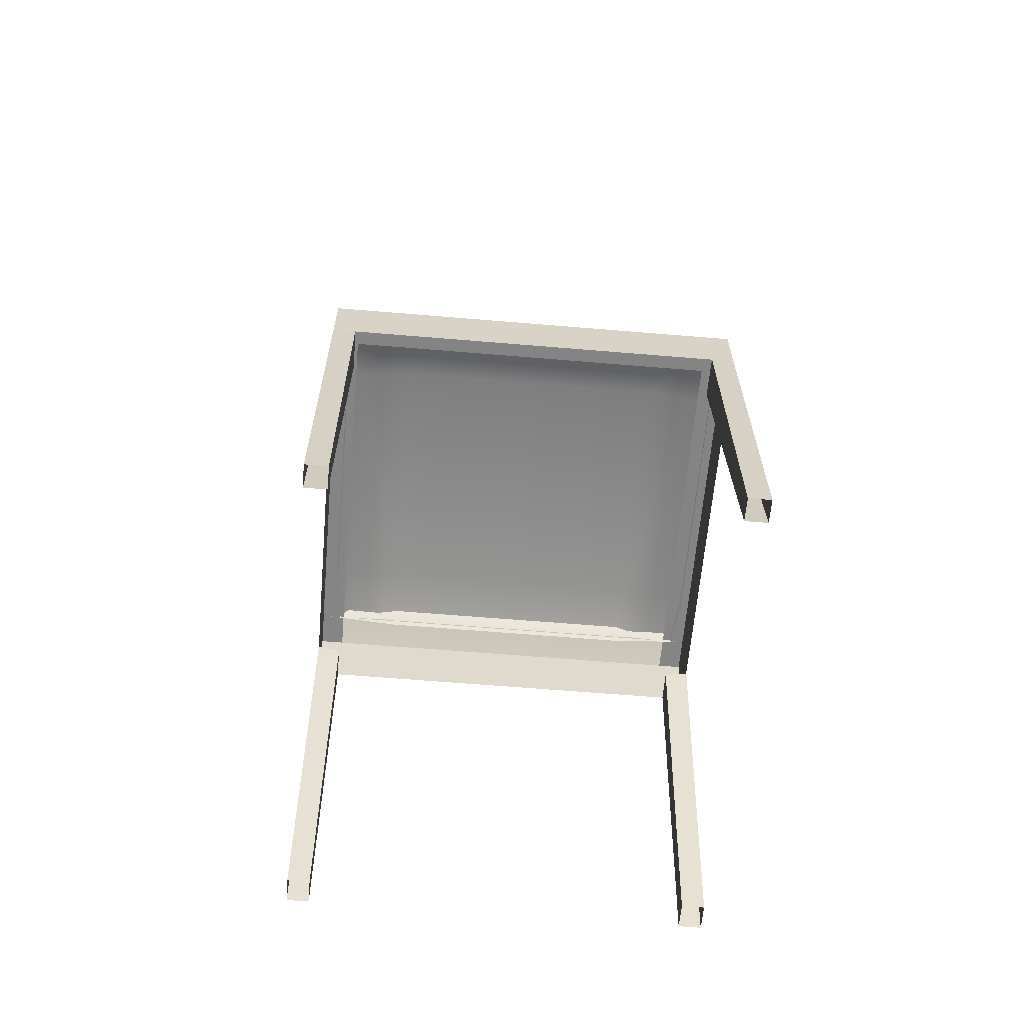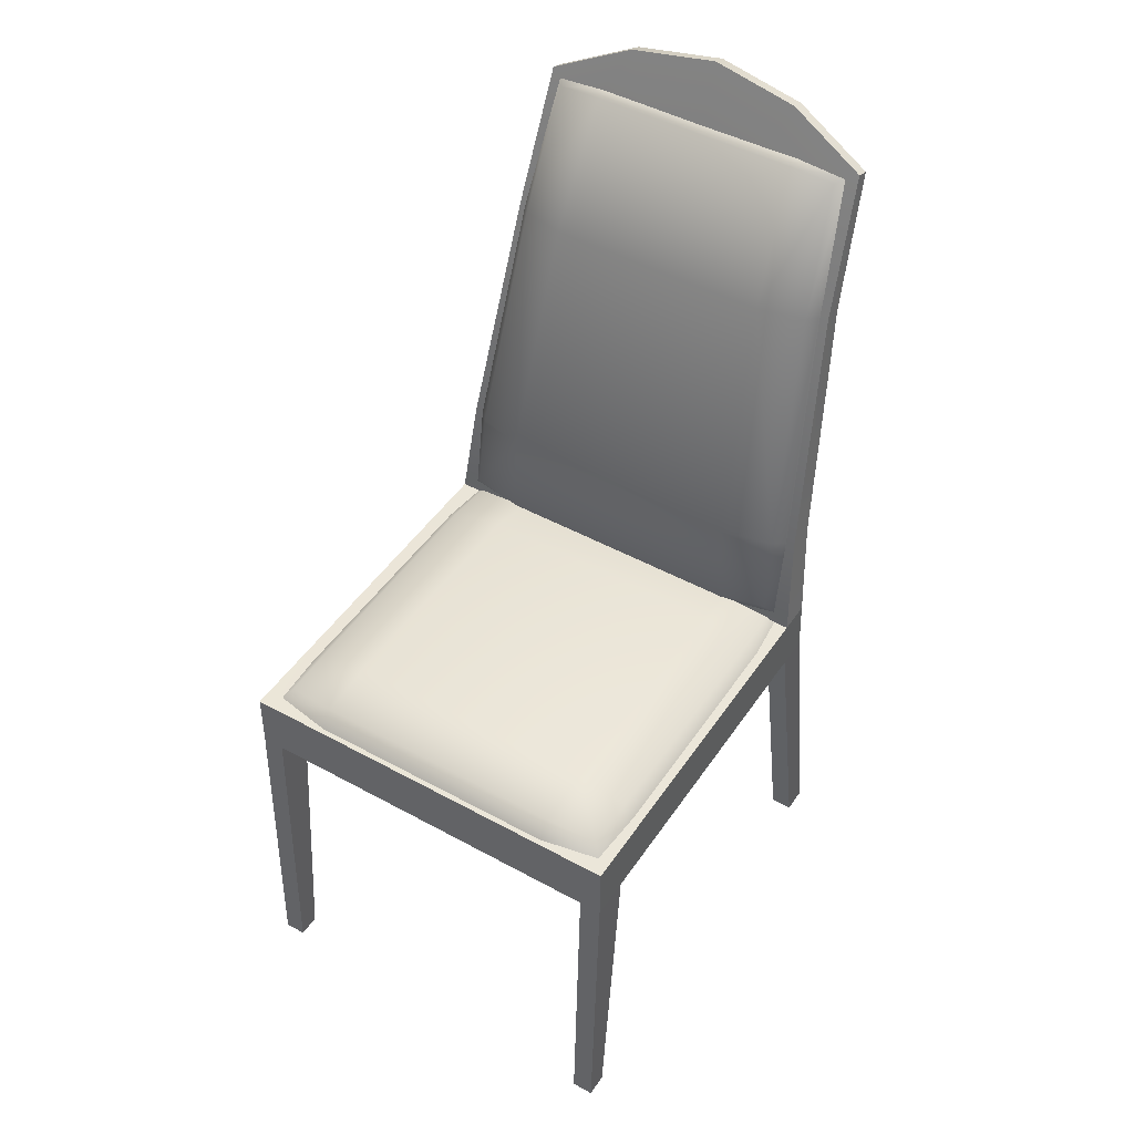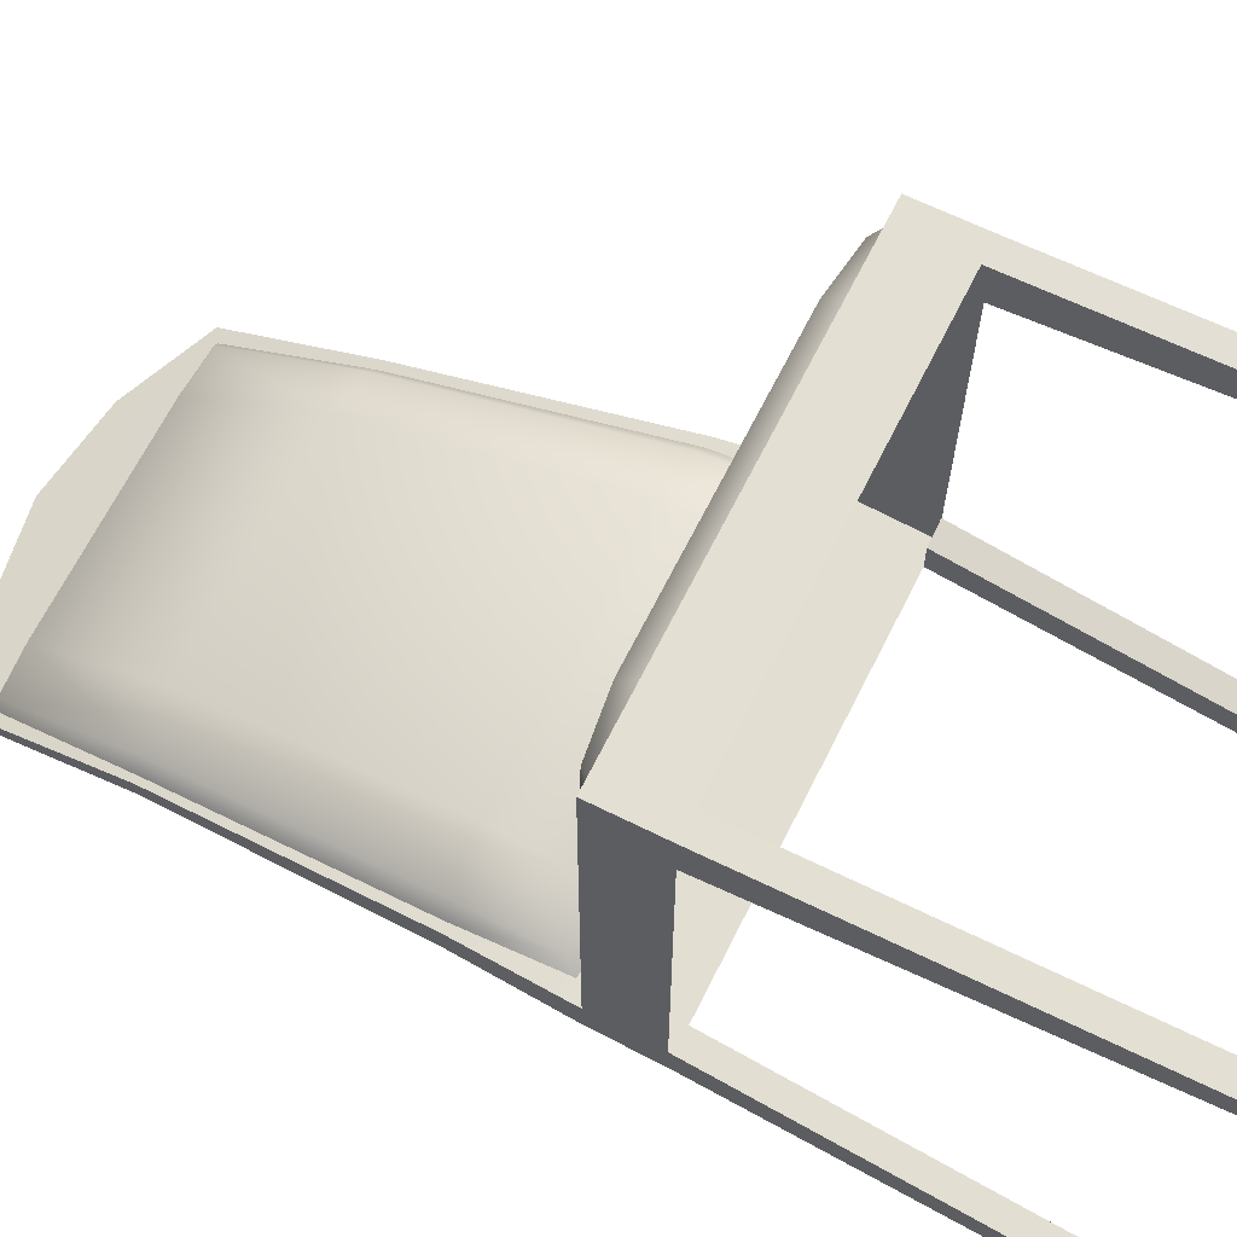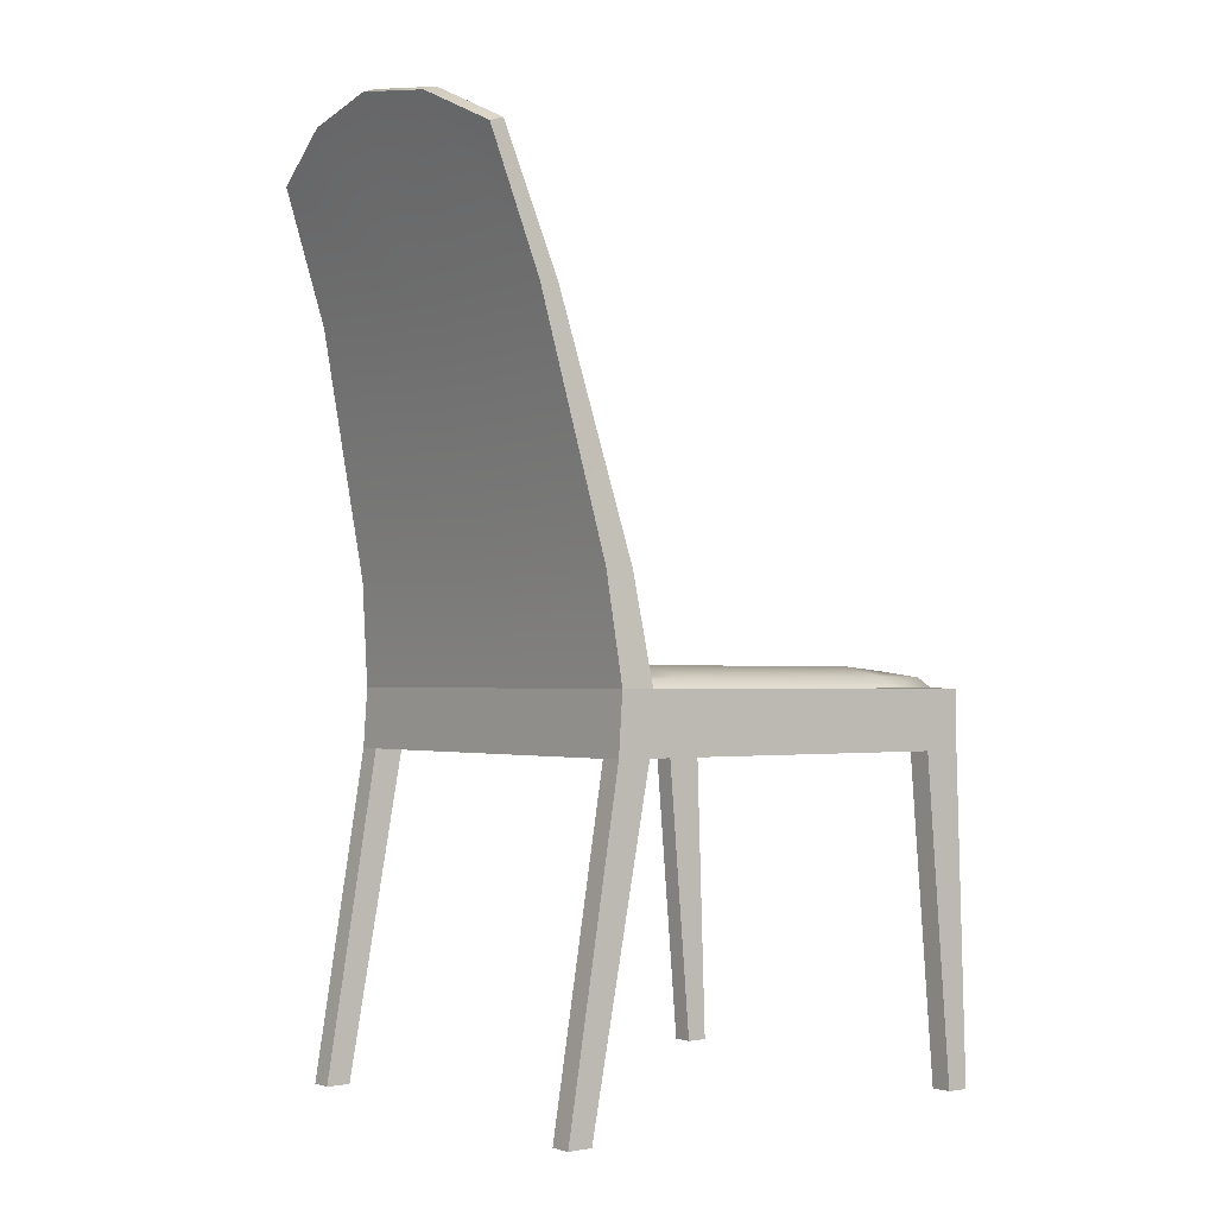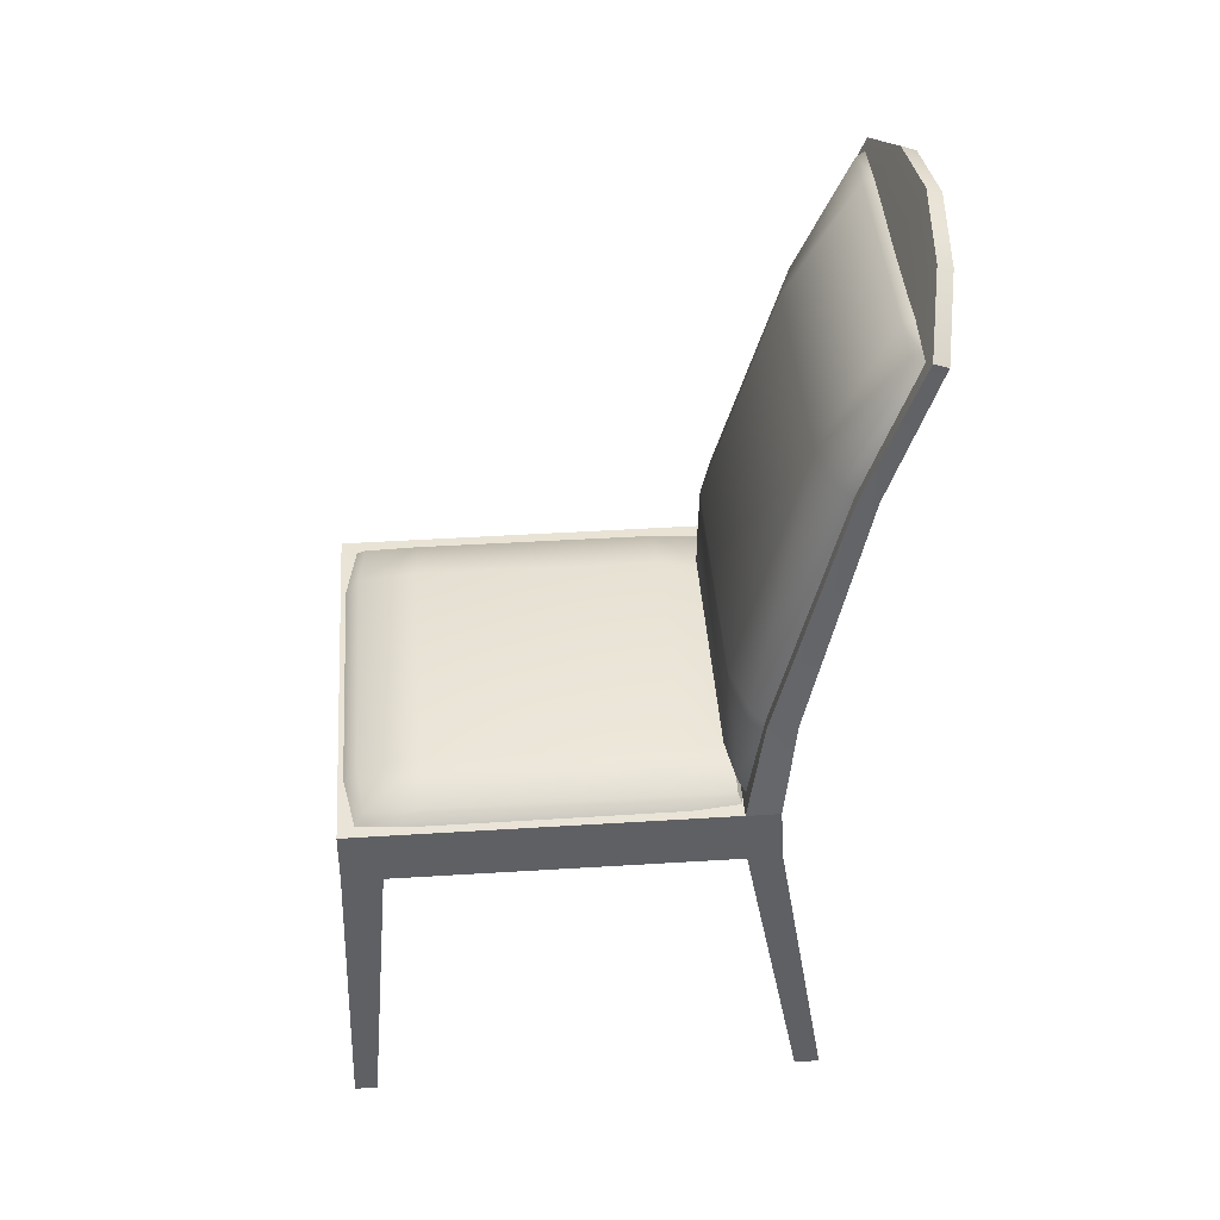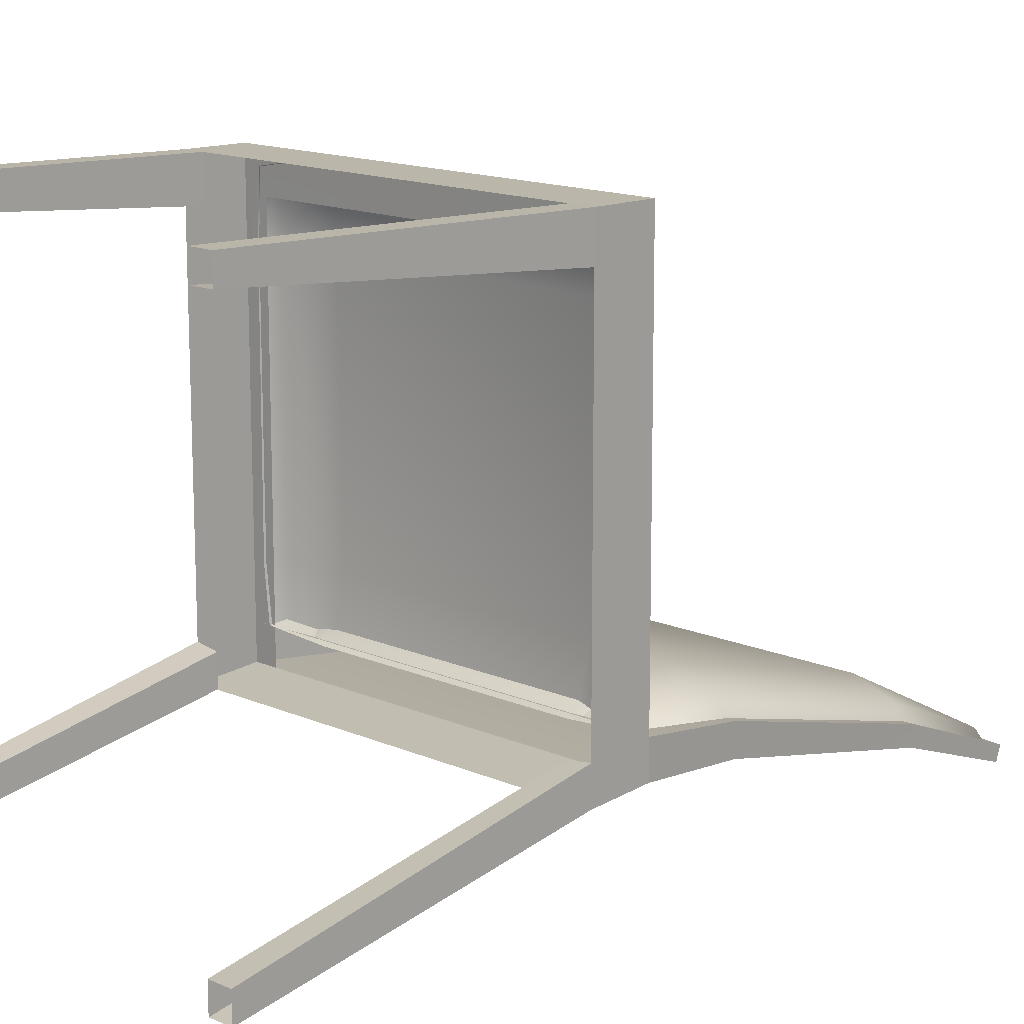
<metadata>
{"format":"obj","ext":"obj","renderer":"f3d","projection":"perspective","resolution":1024,"background":"white","views":[{"elev":-61.9,"azim":-4.9,"up":"+Y"},{"elev":46.4,"azim":32.1,"up":"+Y"},{"elev":66.6,"azim":-63.4,"up":"+Z"},{"elev":-1.7,"azim":-128.0,"up":"+Y"},{"elev":43.0,"azim":85.8,"up":"+Y"},{"elev":14.5,"azim":43.6,"up":"+Z"}]}
</metadata>
<code>
v 0.2109 0.4737 -0.2445
v 0.2385 0.4737 -0.2445
v 0.2383 0.4728 0.2583
v 0.2109 0.4737 0.2108
v -0.2363 0.4737 0.2108
v -0.2636 0.4728 0.2583
v -0.2363 0.4737 -0.2445
v -0.2638 0.4737 -0.2445
v 0.2383 0.4728 0.2583
v 0.2385 0.4737 -0.2445
v 0.2385 0.3999 -0.2494
v 0.2384 0.3997 0.2592
v 0.2384 0.3997 0.2592
v -0.2638 0.3997 0.2592
v -0.2636 0.4728 0.2583
v 0.2383 0.4728 0.2583
v -0.2638 0.3999 -0.2494
v -0.2638 0.4737 -0.2445
v -0.2636 0.4728 0.2583
v -0.2638 0.3997 0.2592
v -0.2638 0.3999 -0.2494
v -0.2363 0.3999 -0.2494
v -0.2363 0.4737 -0.2445
v -0.2638 0.4737 -0.2445
v 0.2109 0.4737 -0.2445
v 0.2109 0.3999 -0.2494
v 0.2385 0.4737 -0.2445
v 0.2385 0.3999 -0.2494
v 0.1952 1.068 -0.368
v 0.2044 0.9015 -0.3033
v -0.01177 0.9015 -0.3033
v 0.09781 1.118 -0.3846
v -0.01083 1.136 -0.3908
v -0.01416 0.6021 -0.2223
v 0.2278 0.6021 -0.2223
v -0.01526 0.4734 -0.2029
v 0.2386 0.4734 -0.2029
v -0.1212 1.118 -0.3846
v -0.2298 0.9015 -0.3033
v -0.2205 1.068 -0.368
v -0.2532 0.6021 -0.2223
v -0.264 0.4734 -0.2029
v 0.2044 0.9015 -0.3033
v 0.1952 1.068 -0.368
v 0.1952 1.062 -0.3853
v 0.2044 0.9015 -0.3276
v 0.2278 0.6021 -0.2223
v 0.2278 0.6021 -0.258
v 0.2386 0.4734 -0.2029
v 0.2385 0.4737 -0.2445
v -0.2205 1.068 -0.368
v -0.2205 1.062 -0.3853
v -0.1212 1.112 -0.4019
v -0.1212 1.118 -0.3846
v -0.01083 1.136 -0.3908
v -0.01083 1.13 -0.4081
v 0.09781 1.118 -0.3846
v 0.0978 1.112 -0.4019
v 0.1952 1.068 -0.368
v 0.1952 1.062 -0.3853
v -0.01177 0.9015 -0.3276
v 0.2044 0.9015 -0.3276
v 0.1952 1.062 -0.3853
v 0.0978 1.112 -0.4019
v -0.01083 1.13 -0.4081
v -0.1212 1.112 -0.4019
v -0.2298 0.9015 -0.3276
v -0.01416 0.6021 -0.258
v -0.2532 0.6021 -0.258
v -0.2205 1.062 -0.3853
v 0.2278 0.6021 -0.258
v -0.01524 0.4737 -0.2445
v 0.2385 0.4737 -0.2445
v -0.2638 0.4737 -0.2445
v -0.2298 0.9015 -0.3276
v -0.2205 1.062 -0.3853
v -0.2205 1.068 -0.368
v -0.2298 0.9015 -0.3033
v -0.2532 0.6021 -0.258
v -0.2532 0.6021 -0.2223
v -0.264 0.4734 -0.2029
v -0.2638 0.4737 -0.2445
v -0.264 0.4003 -0.2078
v -0.2636 -0.0002596 -0.2848
v -0.2636 -0.0002588 -0.3156
v -0.2638 0.3999 -0.2494
v -0.2638 0.3999 -0.2494
v -0.2636 -0.0002588 -0.3156
v -0.237 -0.0002685 -0.3156
v -0.2363 0.3999 -0.249
v -0.2363 0.4001 -0.2121
v -0.2363 0.3999 -0.249
v -0.237 -0.0002685 -0.3156
v -0.237 -0.0002707 -0.2847
v -0.237 -0.0002707 -0.2847
v -0.2636 -0.0002596 -0.2848
v -0.264 0.4003 -0.2078
v -0.2363 0.4001 -0.2121
v 0.2384 0.0001119 -0.3157
v 0.2384 0.0001107 -0.2846
v 0.2386 0.4003 -0.2078
v 0.2385 0.3999 -0.2494
v 0.2115 9.74e-05 -0.3157
v 0.2384 0.0001119 -0.3157
v 0.2385 0.3999 -0.2494
v 0.2109 0.3999 -0.249
v 0.2115 9.74e-05 -0.3157
v 0.2109 0.3999 -0.249
v 0.2109 0.4001 -0.2121
v 0.2115 9.401e-05 -0.2845
v 0.2386 0.4003 -0.2078
v 0.2384 0.0001107 -0.2846
v 0.2115 9.401e-05 -0.2845
v 0.2109 0.4001 -0.2121
v -0.2638 0.3997 0.2592
v -0.2366 0.4001 0.2594
v -0.237 -0.0001328 0.2729
v -0.2636 -0.0001328 0.2729
v -0.264 0.4002 0.2107
v -0.2638 0.3997 0.2592
v -0.2636 -0.0001328 0.2729
v -0.2636 -4.077e-07 0.2448
v -0.2363 0.4001 0.2104
v -0.264 0.4002 0.2107
v -0.2636 -4.077e-07 0.2448
v -0.237 -4.077e-07 0.2448
v -0.2366 0.4001 0.2594
v -0.2363 0.4001 0.2104
v -0.237 -4.077e-07 0.2448
v -0.237 -0.0001328 0.2729
v 0.2117 -0.0001328 0.2729
v 0.2113 0.4001 0.2594
v 0.2384 0.3997 0.2592
v 0.2383 -0.0001328 0.2729
v 0.2383 -0.0001328 0.2729
v 0.2384 0.3997 0.2592
v 0.2386 0.4002 0.2108
v 0.2383 -4.077e-07 0.2448
v 0.2383 -4.077e-07 0.2448
v 0.2386 0.4002 0.2108
v 0.2109 0.4001 0.2104
v 0.2117 -4.077e-07 0.2448
v 0.2117 -4.077e-07 0.2448
v 0.2109 0.4001 0.2104
v 0.2113 0.4001 0.2594
v 0.2117 -0.0001328 0.2729
v 0.1258 0.9087 -0.2705
v 0.1414 0.6109 -0.189
v -0.1679 0.6109 -0.189
v -0.1524 0.9087 -0.2705
v -0.2099 0.9046 -0.2879
v -0.2294 0.6065 -0.2074
v -0.1453 1.059 -0.3515
v -0.2 1.056 -0.3526
v 0.1143 1.059 -0.3515
v -0.2335 0.502 -0.1958
v -0.1713 0.4968 -0.1875
v -0.2443 0.4879 -0.206
v -0.1713 0.475 -0.2029
v -0.1452 1.064 -0.3669
v -0.2094 1.059 -0.3657
v -0.2222 0.9011 -0.303
v -0.243 0.6021 -0.2223
v 0.1142 1.064 -0.3669
v 0.1448 0.4968 -0.1875
v 0.1448 0.475 -0.2029
v 0.2069 0.502 -0.1958
v 0.2177 0.4879 -0.206
v 0.1809 1.059 -0.3657
v 0.1715 1.056 -0.3526
v 0.1814 0.9046 -0.2879
v 0.2028 0.6065 -0.2074
v 0.1937 0.9011 -0.303
v 0.2165 0.6021 -0.2223
v -0.2334 0.4871 0.1626
v -0.2478 0.4726 0.1664
v -0.2482 0.4719 -0.1424
v -0.2339 0.4866 -0.1395
v -0.167 0.4992 -0.141
v -0.1654 0.4858 -0.1995
v 0.1453 0.4858 -0.1995
v 0.147 0.4992 -0.141
v -0.2308 0.4841 -0.1969
v -0.1699 0.4995 0.1627
v -0.2328 0.4856 0.2275
v -0.2437 0.4724 0.2389
v -0.1699 0.4925 0.2345
v -0.1699 0.4725 0.2521
v -0.242 0.4719 -0.2026
v 0.1498 0.4925 0.2345
v 0.1498 0.4995 0.1627
v 0.1498 0.4725 0.2521
v 0.2108 0.4841 -0.1969
v 0.2139 0.4866 -0.1395
v 0.2127 0.4856 0.2275
v 0.2236 0.4724 0.2389
v 0.2134 0.4871 0.1626
v 0.2278 0.4726 0.1664
v 0.2282 0.4719 -0.1424
v 0.2219 0.4719 -0.2026
v -0.2308 0.4841 -0.1969
v -0.242 0.4719 -0.2026
v -0.1652 0.4719 -0.2077
v -0.1654 0.4858 -0.1995
v 0.1452 0.4719 -0.2077
v 0.1453 0.4858 -0.1995
v 0.2219 0.4719 -0.2026
v 0.2108 0.4841 -0.1969
g Dining_Chair005_1875_110
f 1 3 2
f 1 4 3
f 3 4 5
f 3 5 6
f 6 5 7
f 6 7 8
f 9 11 10
f 9 12 11
f 13 15 14
f 13 16 15
f 17 19 18
f 17 20 19
f 21 23 22
f 21 24 23
f 22 23 25
f 22 25 26
f 26 25 27
f 26 27 28
f 29 31 30
f 31 29 32
f 31 32 33
f 30 31 34
f 30 34 35
f 35 34 36
f 35 36 37
f 38 31 33
f 31 38 39
f 39 34 31
f 39 38 40
f 39 41 34
f 41 36 34
f 41 42 36
f 43 45 44
f 43 46 45
f 46 43 47
f 46 47 48
f 48 47 49
f 48 49 50
f 51 53 52
f 51 54 53
f 55 53 54
f 55 56 53
f 57 56 55
f 57 58 56
f 59 58 57
f 59 60 58
f 61 63 62
f 63 61 64
f 64 61 65
f 61 66 65
f 66 61 67
f 67 61 68
f 62 68 61
f 67 68 69
f 66 67 70
f 62 71 68
f 72 68 71
f 72 69 68
f 72 71 73
f 72 74 69
f 75 77 76
f 75 78 77
f 78 75 79
f 78 79 80
f 81 80 79
f 81 79 82
f 83 85 84
f 83 86 85
f 87 89 88
f 87 90 89
f 91 93 92
f 91 94 93
f 95 97 96
f 95 98 97
f 99 101 100
f 99 102 101
f 103 105 104
f 103 106 105
f 107 109 108
f 107 110 109
f 111 113 112
f 111 114 113
f 115 117 116
f 115 118 117
f 119 121 120
f 119 122 121
f 123 125 124
f 123 126 125
f 127 129 128
f 127 130 129
f 131 133 132
f 131 134 133
f 135 137 136
f 135 138 137
f 139 141 140
f 139 142 141
f 143 145 144
f 143 146 145
f 147 149 148
f 147 150 149
f 151 149 150
f 151 152 149
f 151 150 153
f 151 153 154
f 155 150 147
f 155 153 150
f 149 152 156
f 149 156 157
f 157 156 158
f 157 158 159
f 154 153 160
f 154 160 161
f 161 151 154
f 162 152 151
f 161 162 151
f 162 163 152
f 163 156 152
f 163 158 156
f 164 153 155
f 164 160 153
f 149 157 165
f 159 165 157
f 159 166 165
f 166 167 165
f 166 168 167
f 169 164 155
f 169 155 170
f 170 155 147
f 170 147 171
f 169 170 171
f 147 172 171
f 147 148 172
f 148 167 172
f 148 165 167
f 149 165 148
f 173 171 172
f 169 171 173
f 173 172 174
f 174 167 168
f 174 172 167
f 175 177 176
f 175 178 177
f 179 178 175
f 178 179 180
f 181 180 179
f 181 179 182
f 178 180 183
f 179 175 184
f 182 179 184
f 185 175 176
f 185 176 186
f 187 185 186
f 187 175 185
f 187 184 175
f 187 186 188
f 178 189 177
f 178 183 189
f 190 184 187
f 188 190 187
f 190 191 184
f 182 184 191
f 188 192 190
f 193 181 182
f 193 182 194
f 192 195 190
f 195 191 190
f 192 196 195
f 197 182 191
f 197 194 182
f 197 195 196
f 195 197 191
f 198 194 197
f 197 196 198
f 198 199 194
f 199 193 194
f 199 200 193
f 201 203 202
f 201 204 203
f 205 203 204
f 205 204 206
f 207 205 206
f 207 206 208

</code>
